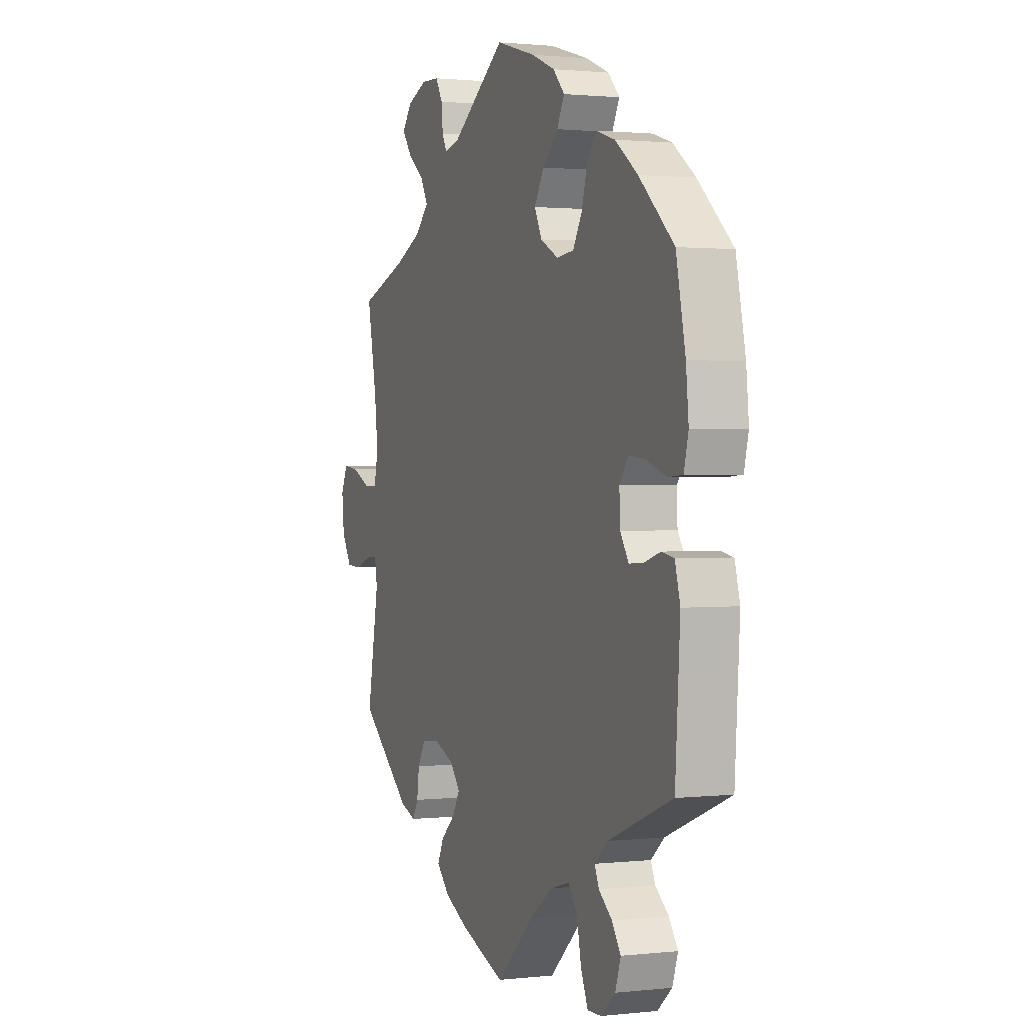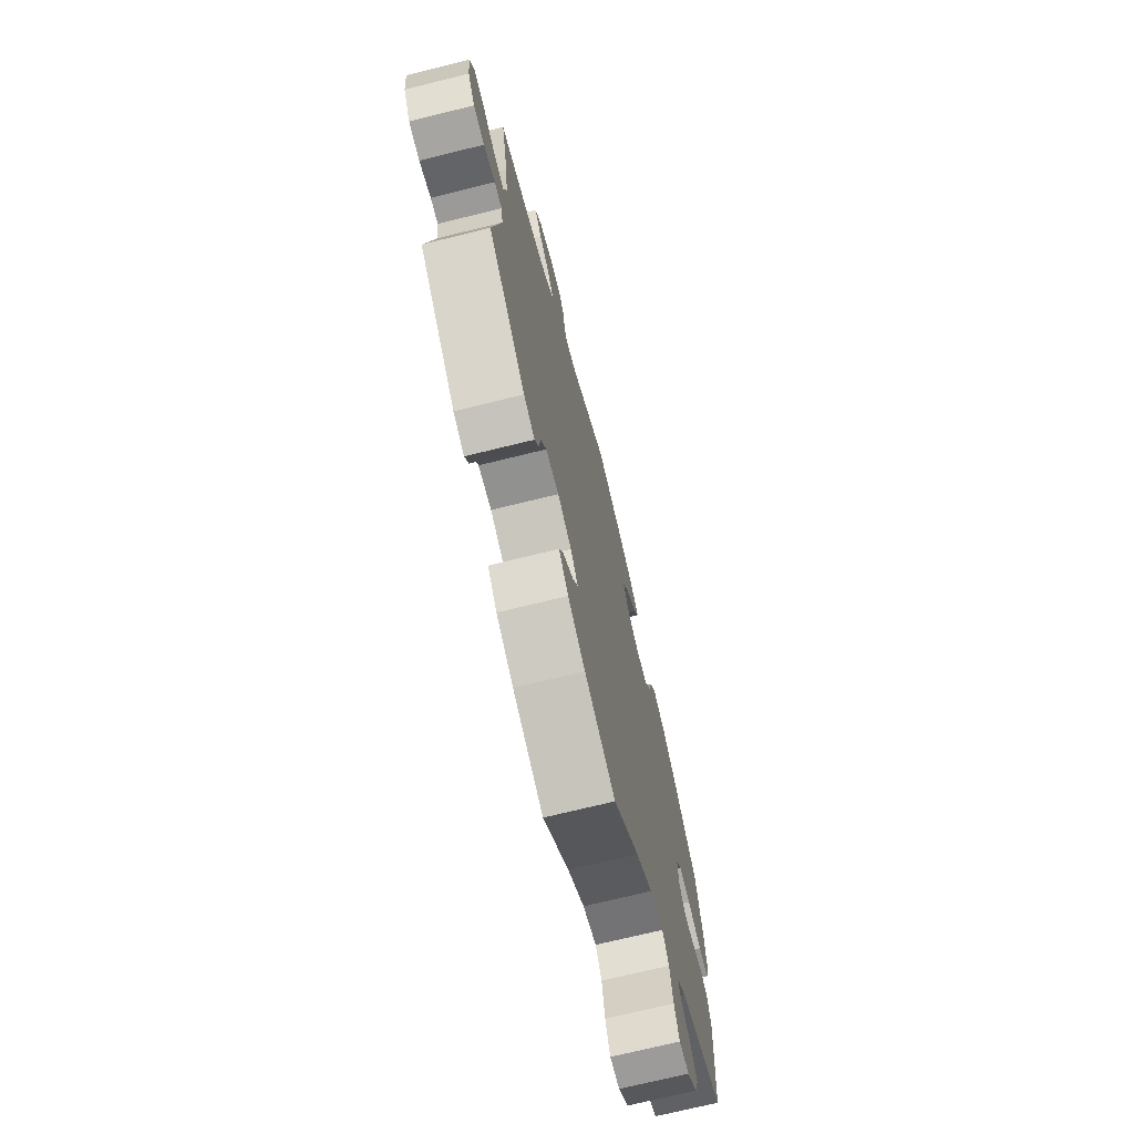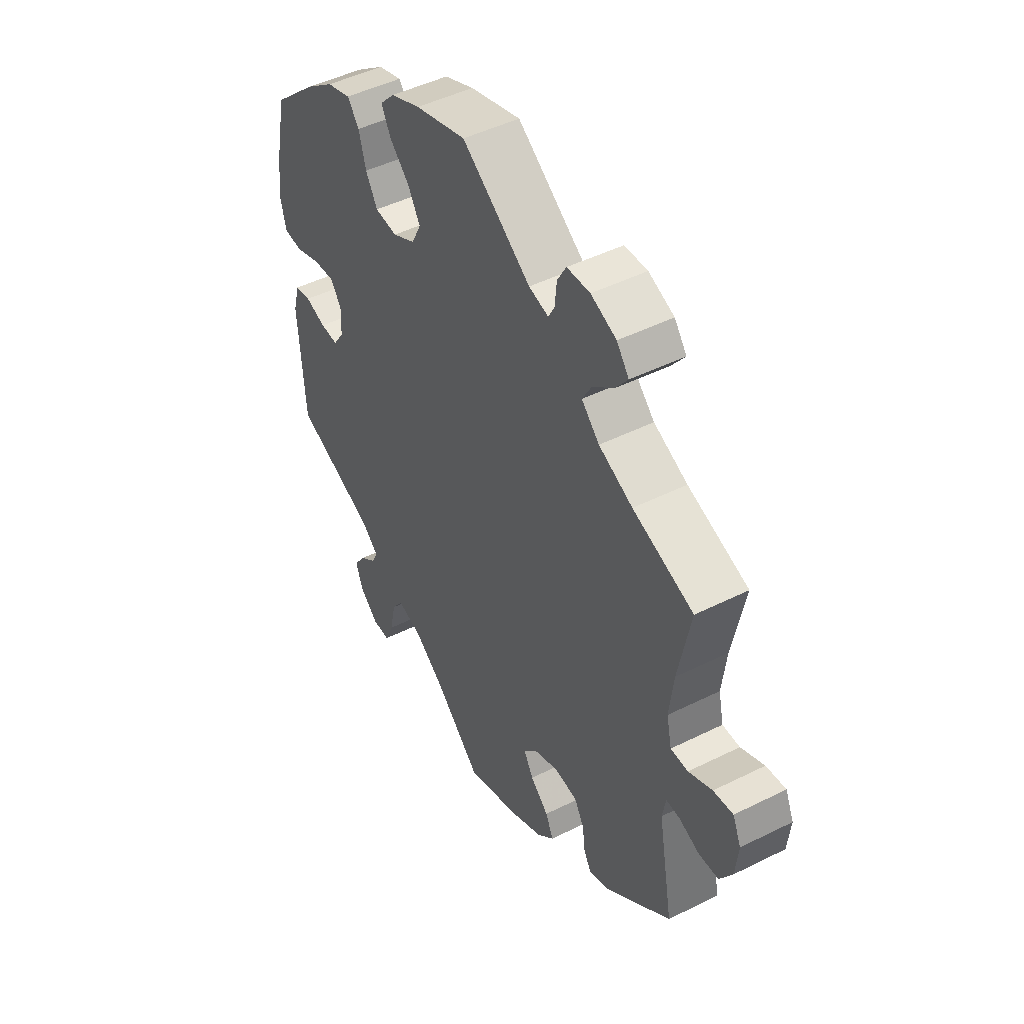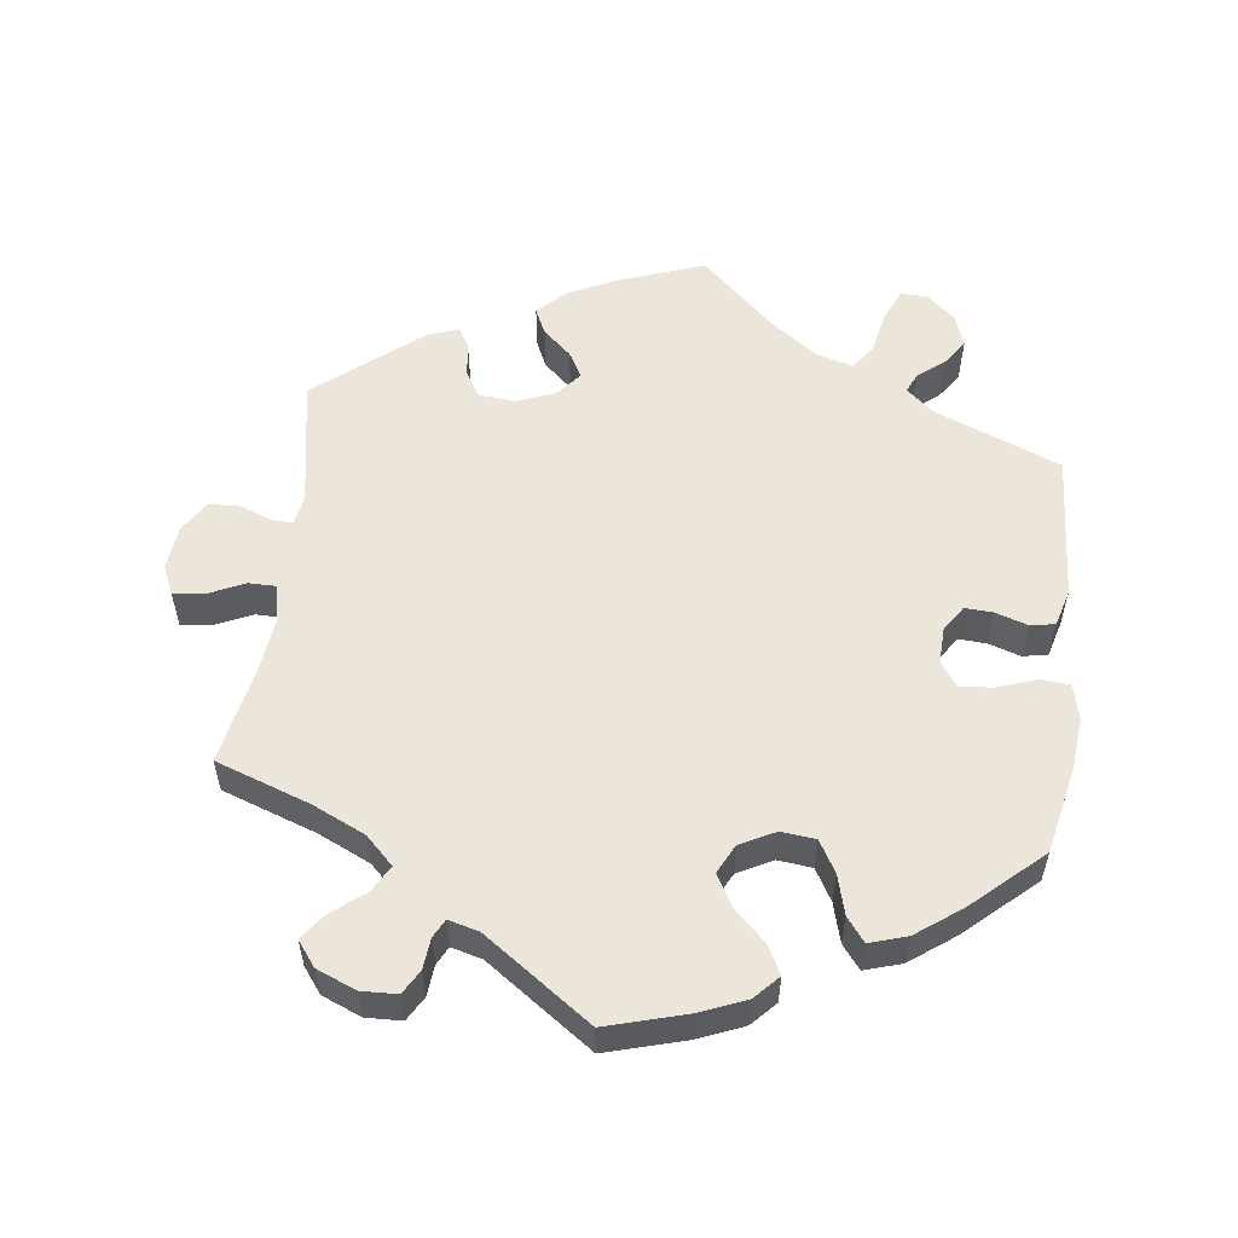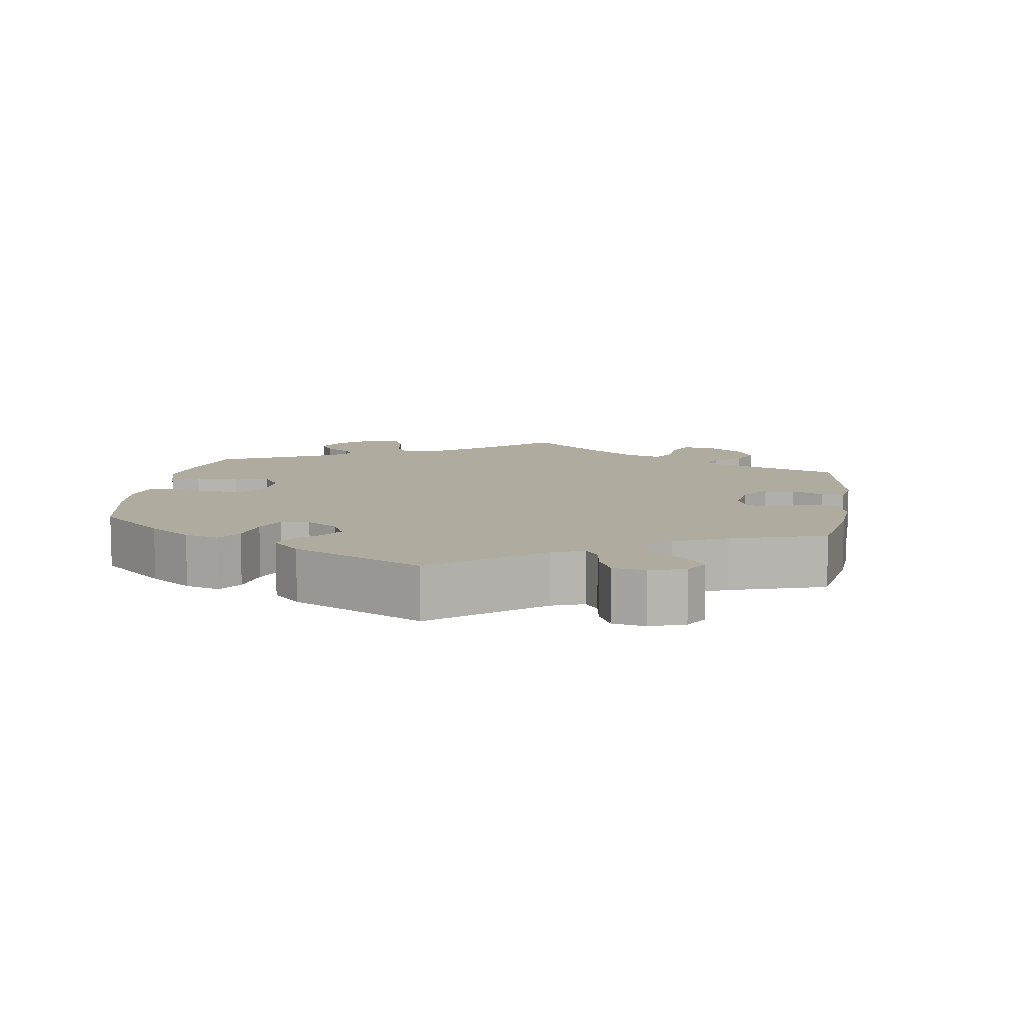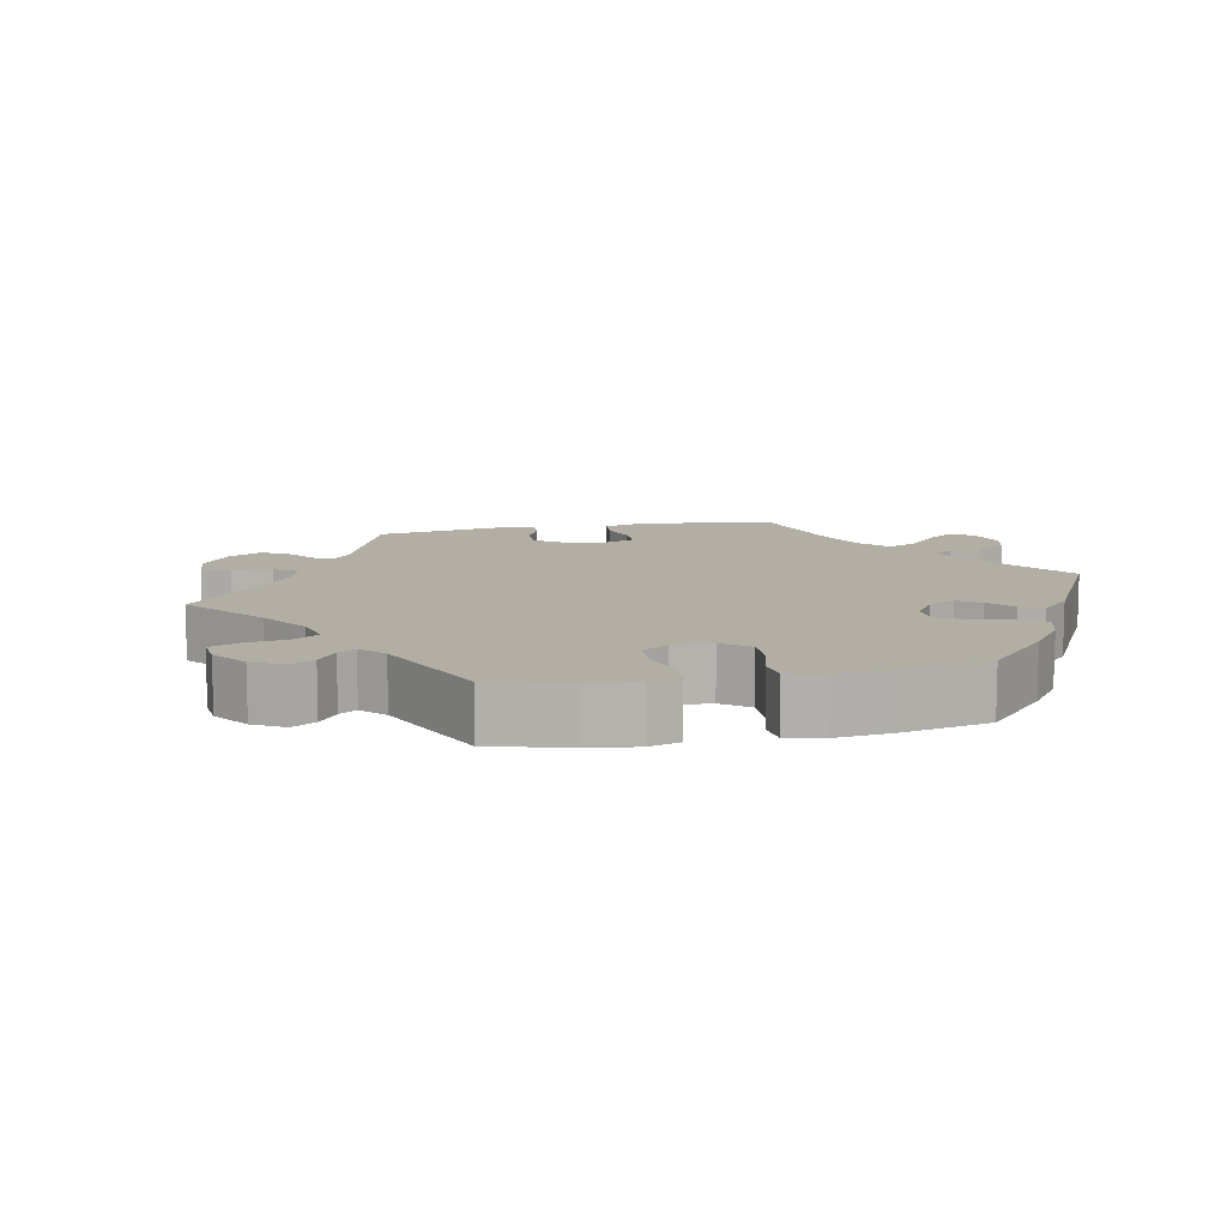
<metadata>
{"format":"obj","ext":"obj","renderer":"f3d","projection":"perspective","resolution":1024,"background":"white","views":[{"elev":1.3,"azim":68.1,"up":"+Z"},{"elev":-71.3,"azim":-76.1,"up":"+Z"},{"elev":47.4,"azim":-119.4,"up":"+Z"},{"elev":55.7,"azim":7.2,"up":"+Y"},{"elev":9.6,"azim":128.5,"up":"+Y"},{"elev":10.9,"azim":19.2,"up":"+Y"}]}
</metadata>
<code>
v 0.525 0.07 0.17
v 0.532 0.07 0.099
v 0.52 0.07 0.051
v 0.48 0.07 0.048
v 0.426 0.07 0.067
v 0.381 0.07 0.071
v 0.358 0.07 0.038
v 0.36 0.07 -0.012
v 0.383 0.07 -0.047
v 0.421 0.07 -0.045
v 0.465 0.07 -0.031
v 0.499 0.07 -0.037
v 0.513 0.07 -0.088
v 0.5 0.07 -0.289
v 0.327 0.07 -0.359
v 0.291 0.07 -0.39
v 0.303 0.07 -0.417
v 0.339 0.07 -0.446
v 0.363 0.07 -0.481
v 0.348 0.07 -0.525
v 0.309 0.07 -0.559
v 0.272 0.07 -0.56
v 0.253 0.07 -0.516
v 0.241 0.07 -0.457
v 0.217 0.07 -0.423
v 0.165 0.07 -0.438
v 0.101 0.07 -0.485
v 0.001 0.07 -0.578
v -0.117 0.07 -0.535
v -0.183 0.07 -0.503
v -0.219 0.07 -0.467
v -0.202 0.07 -0.431
v -0.163 0.07 -0.396
v -0.143 0.07 -0.361
v -0.171 0.07 -0.327
v -0.224 0.07 -0.306
v -0.274 0.07 -0.311
v -0.295 0.07 -0.347
v -0.301 0.07 -0.393
v -0.317 0.07 -0.421
v -0.359 0.07 -0.406
v -0.501 0.07 -0.289
v -0.469 0.07 -0.113
v -0.476 0.07 -0.072
v -0.505 0.07 -0.073
v -0.549 0.07 -0.09
v -0.591 0.07 -0.088
v -0.618 0.07 -0.044
v -0.624 0.07 0.016
v -0.606 0.07 0.056
v -0.564 0.07 0.051
v -0.514 0.07 0.028
v -0.477 0.07 0.028
v -0.466 0.07 0.078
v -0.475 0.07 0.156
v -0.501 0.07 0.289
v -0.372 0.07 0.334
v -0.3 0.07 0.367
v -0.262 0.07 0.404
v -0.282 0.07 0.44
v -0.326 0.07 0.475
v -0.353 0.07 0.511
v -0.327 0.07 0.545
v -0.273 0.07 0.567
v -0.224 0.07 0.565
v -0.205 0.07 0.532
v -0.201 0.07 0.49
v -0.188 0.07 0.465
v -0.146 0.07 0.476
v 0 0.07 0.578
v 0.108 0.07 0.547
v 0.171 0.07 0.521
v 0.202 0.07 0.488
v 0.182 0.07 0.45
v 0.14 0.07 0.41
v 0.114 0.07 0.366
v 0.134 0.07 0.326
v 0.182 0.07 0.301
v 0.229 0.07 0.306
v 0.254 0.07 0.349
v 0.269 0.07 0.403
v 0.294 0.07 0.435
v 0.345 0.07 0.419
v 0.406 0.07 0.374
v 0.5 0.07 0.289
v 0.525 0 0.17
v 0.532 0 0.099
v 0.52 0 0.051
v 0.48 0 0.048
v 0.426 0 0.067
v 0.381 0 0.071
v 0.358 0 0.038
v 0.36 0 -0.012
v 0.383 0 -0.047
v 0.421 0 -0.045
v 0.465 0 -0.031
v 0.499 0 -0.037
v 0.513 0 -0.088
v 0.5 0 -0.289
v 0.327 0 -0.359
v 0.291 0 -0.39
v 0.303 0 -0.417
v 0.339 0 -0.446
v 0.363 0 -0.481
v 0.348 0 -0.525
v 0.309 0 -0.559
v 0.272 0 -0.56
v 0.253 0 -0.516
v 0.241 0 -0.457
v 0.217 0 -0.423
v 0.165 0 -0.438
v 0.101 0 -0.485
v 0.001 0 -0.578
v -0.117 0 -0.535
v -0.183 0 -0.503
v -0.219 0 -0.467
v -0.202 0 -0.431
v -0.163 0 -0.396
v -0.143 0 -0.361
v -0.171 0 -0.327
v -0.224 0 -0.306
v -0.274 0 -0.311
v -0.295 0 -0.347
v -0.301 0 -0.393
v -0.317 0 -0.421
v -0.359 0 -0.406
v -0.501 0 -0.289
v -0.469 0 -0.113
v -0.476 0 -0.072
v -0.505 0 -0.073
v -0.549 0 -0.09
v -0.591 0 -0.088
v -0.618 0 -0.044
v -0.624 0 0.016
v -0.606 0 0.056
v -0.564 0 0.051
v -0.514 0 0.028
v -0.477 0 0.028
v -0.466 0 0.078
v -0.475 0 0.156
v -0.501 0 0.289
v -0.372 0 0.334
v -0.3 0 0.367
v -0.262 0 0.404
v -0.282 0 0.44
v -0.326 0 0.475
v -0.353 0 0.511
v -0.327 0 0.545
v -0.273 0 0.567
v -0.224 0 0.565
v -0.205 0 0.532
v -0.201 0 0.49
v -0.188 0 0.465
v -0.146 0 0.476
v 0 0 0.578
v 0.108 0 0.547
v 0.171 0 0.521
v 0.202 0 0.488
v 0.182 0 0.45
v 0.14 0 0.41
v 0.114 0 0.366
v 0.134 0 0.326
v 0.182 0 0.301
v 0.229 0 0.306
v 0.254 0 0.349
v 0.269 0 0.403
v 0.294 0 0.435
v 0.345 0 0.419
v 0.406 0 0.374
v 0.5 0 0.289
f 80 81 82 83
f 79 80 83 84
f 72 73 74 75
f 72 75 76
f 69 70 71 72
f 68 69 72 76
f 64 65 66 67
f 64 67 68
f 63 64 68
f 60 61 62 63
f 59 60 63 68
f 58 59 68 76
f 55 56 57
f 54 55 57 58
f 53 54 58 76
f 49 50 51 52
f 49 52 53
f 48 49 53
f 45 46 47 48
f 44 45 48 53
f 43 44 53 76
f 38 39 40 41
f 37 38 41 42
f 36 37 42 43
f 30 31 32 33
f 30 33 34
f 27 28 29 30
f 26 27 30 34
f 25 26 34 35
f 21 22 23 24
f 19 20 21 24
f 17 18 19 24
f 16 17 24 25
f 15 16 25 35
f 10 11 12 13
f 9 10 13 14
f 8 9 14 15
f 2 3 4 5
f 2 5 6
f 1 2 6
f 79 84 85 1
f 36 43 76 77
f 36 77 78
f 7 8 15 35
f 6 7 35 36
f 36 78 79
f 1 6 36 79
f 168 167 166 165
f 169 168 165 164
f 160 159 158 157
f 161 160 157
f 157 156 155 154
f 161 157 154 153
f 152 151 150 149
f 153 152 149
f 153 149 148
f 148 147 146 145
f 153 148 145 144
f 161 153 144 143
f 142 141 140
f 143 142 140 139
f 161 143 139 138
f 137 136 135 134
f 138 137 134
f 138 134 133
f 133 132 131 130
f 138 133 130 129
f 161 138 129 128
f 126 125 124 123
f 127 126 123 122
f 128 127 122 121
f 118 117 116 115
f 119 118 115
f 115 114 113 112
f 119 115 112 111
f 120 119 111 110
f 109 108 107 106
f 109 106 105 104
f 109 104 103 102
f 110 109 102 101
f 120 110 101 100
f 98 97 96 95
f 99 98 95 94
f 100 99 94 93
f 90 89 88 87
f 91 90 87
f 91 87 86
f 86 170 169 164
f 162 161 128 121
f 163 162 121
f 120 100 93 92
f 121 120 92 91
f 164 163 121
f 164 121 91 86
f 1 86 87 2
f 2 87 88 3
f 3 88 89 4
f 4 89 90 5
f 5 90 91 6
f 6 91 92 7
f 7 92 93 8
f 8 93 94 9
f 9 94 95 10
f 10 95 96 11
f 11 96 97 12
f 12 97 98 13
f 13 98 99 14
f 14 99 100 15
f 15 100 101 16
f 16 101 102 17
f 17 102 103 18
f 18 103 104 19
f 19 104 105 20
f 20 105 106 21
f 21 106 107 22
f 22 107 108 23
f 23 108 109 24
f 24 109 110 25
f 25 110 111 26
f 26 111 112 27
f 27 112 113 28
f 28 113 114 29
f 29 114 115 30
f 30 115 116 31
f 31 116 117 32
f 32 117 118 33
f 33 118 119 34
f 34 119 120 35
f 35 120 121 36
f 36 121 122 37
f 37 122 123 38
f 38 123 124 39
f 39 124 125 40
f 40 125 126 41
f 41 126 127 42
f 42 127 128 43
f 43 128 129 44
f 44 129 130 45
f 45 130 131 46
f 46 131 132 47
f 47 132 133 48
f 48 133 134 49
f 49 134 135 50
f 50 135 136 51
f 51 136 137 52
f 52 137 138 53
f 53 138 139 54
f 54 139 140 55
f 55 140 141 56
f 56 141 142 57
f 57 142 143 58
f 58 143 144 59
f 59 144 145 60
f 60 145 146 61
f 61 146 147 62
f 62 147 148 63
f 63 148 149 64
f 64 149 150 65
f 65 150 151 66
f 66 151 152 67
f 67 152 153 68
f 68 153 154 69
f 69 154 155 70
f 70 155 156 71
f 71 156 157 72
f 72 157 158 73
f 73 158 159 74
f 74 159 160 75
f 75 160 161 76
f 76 161 162 77
f 77 162 163 78
f 78 163 164 79
f 79 164 165 80
f 80 165 166 81
f 81 166 167 82
f 82 167 168 83
f 83 168 169 84
f 84 169 170 85
f 85 170 86 1

</code>
